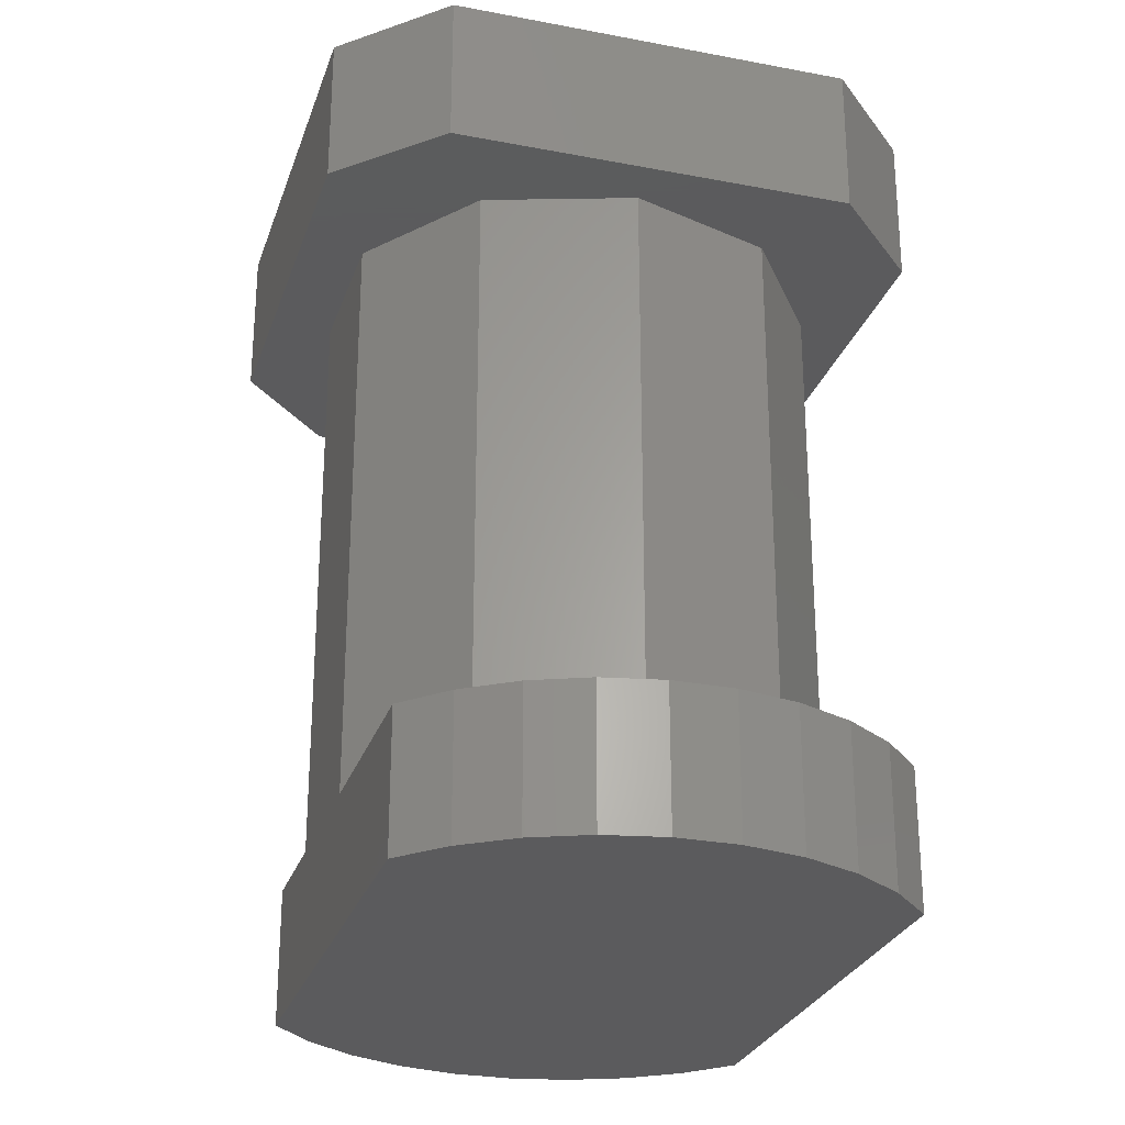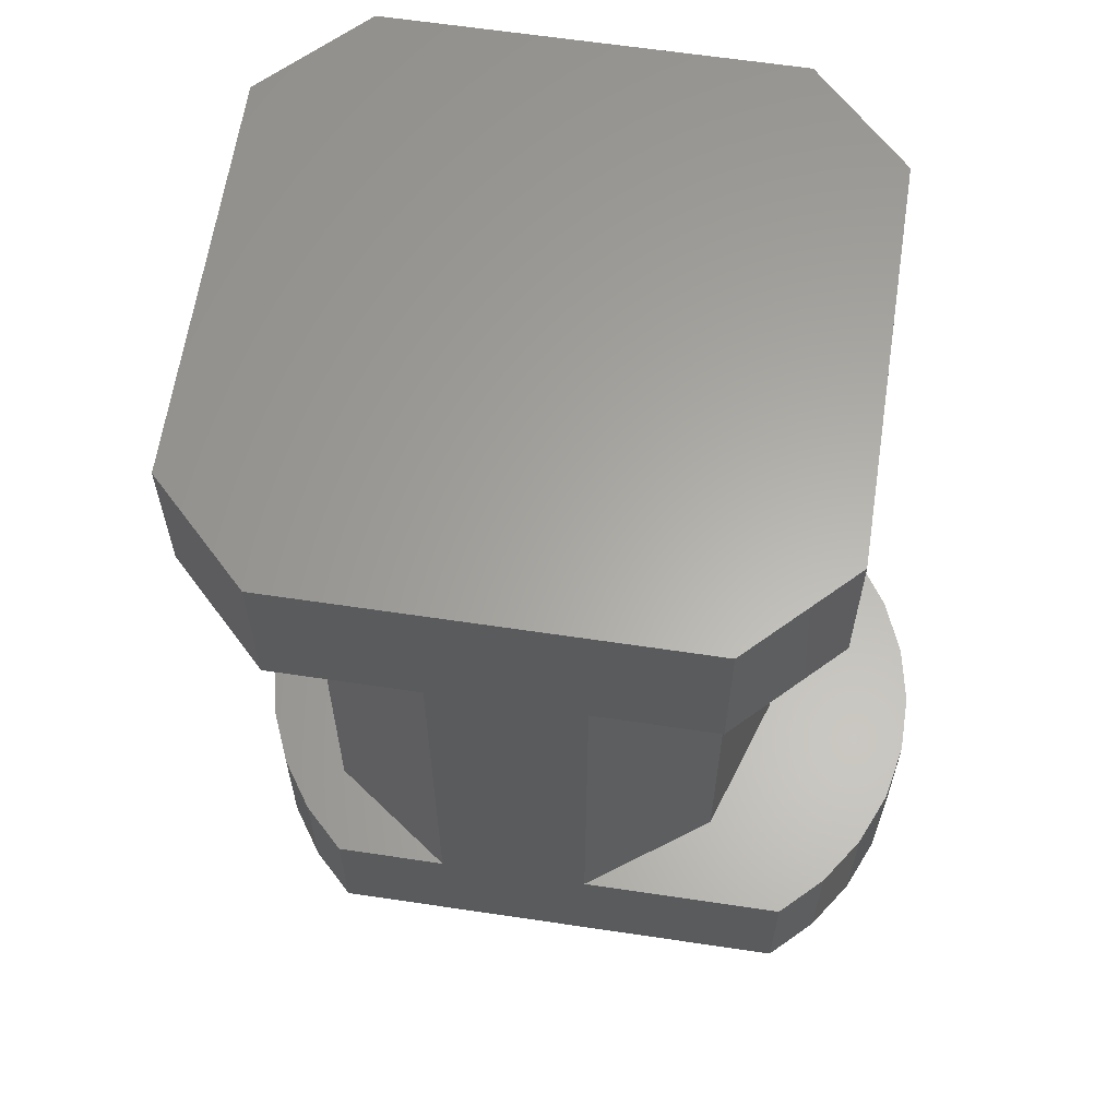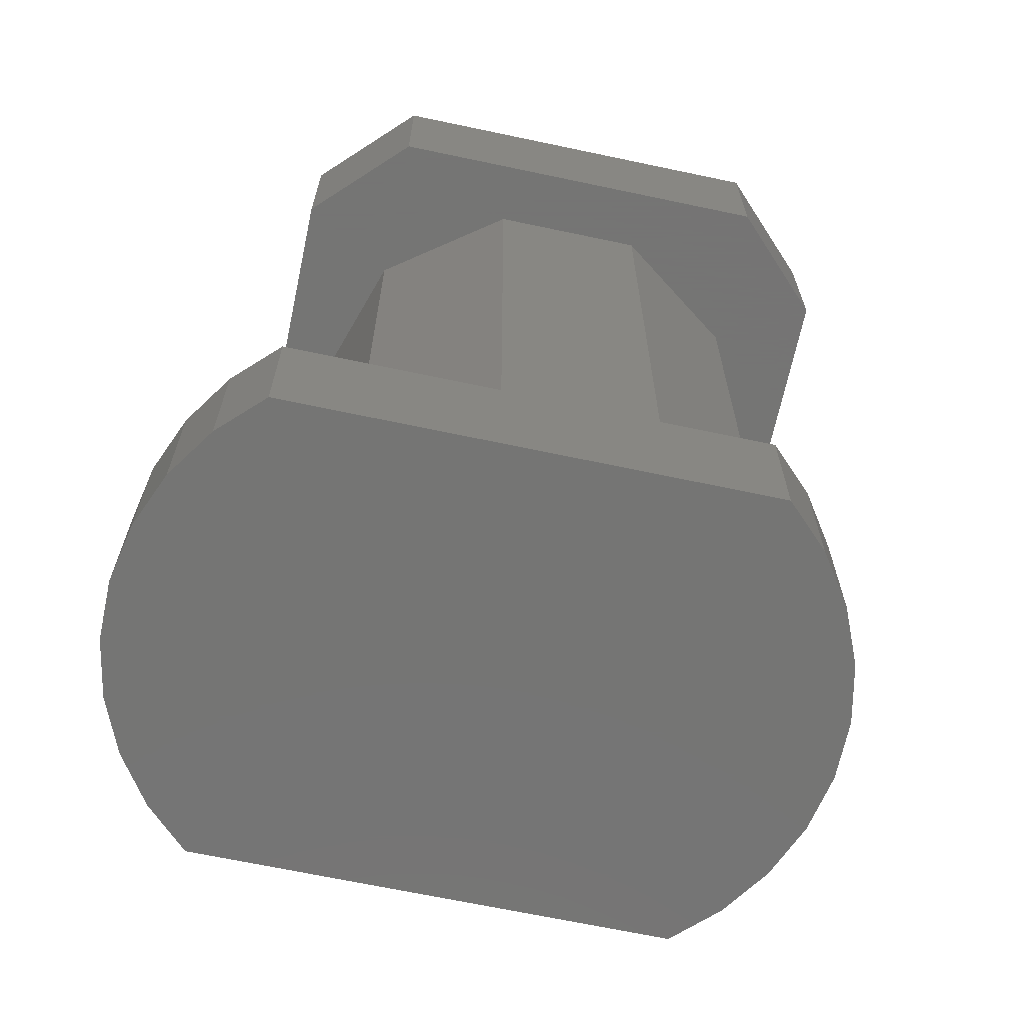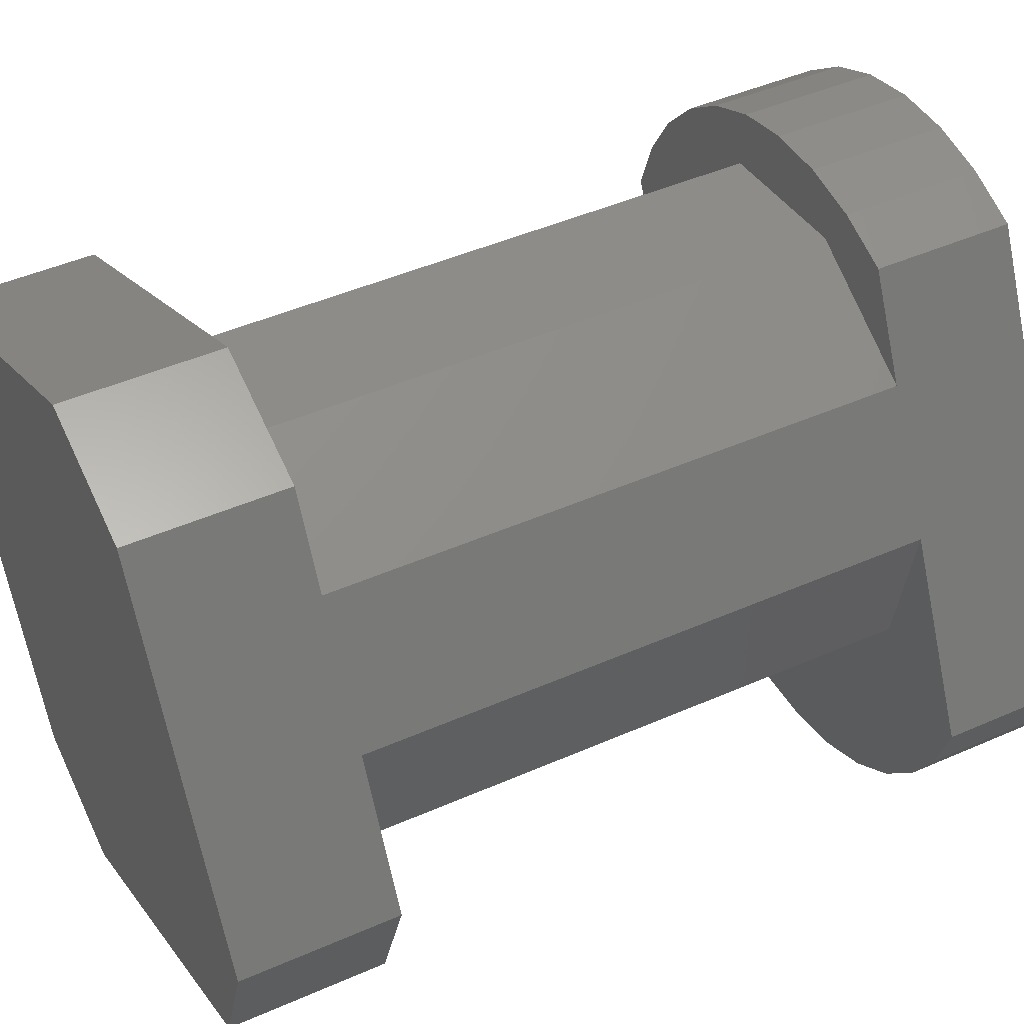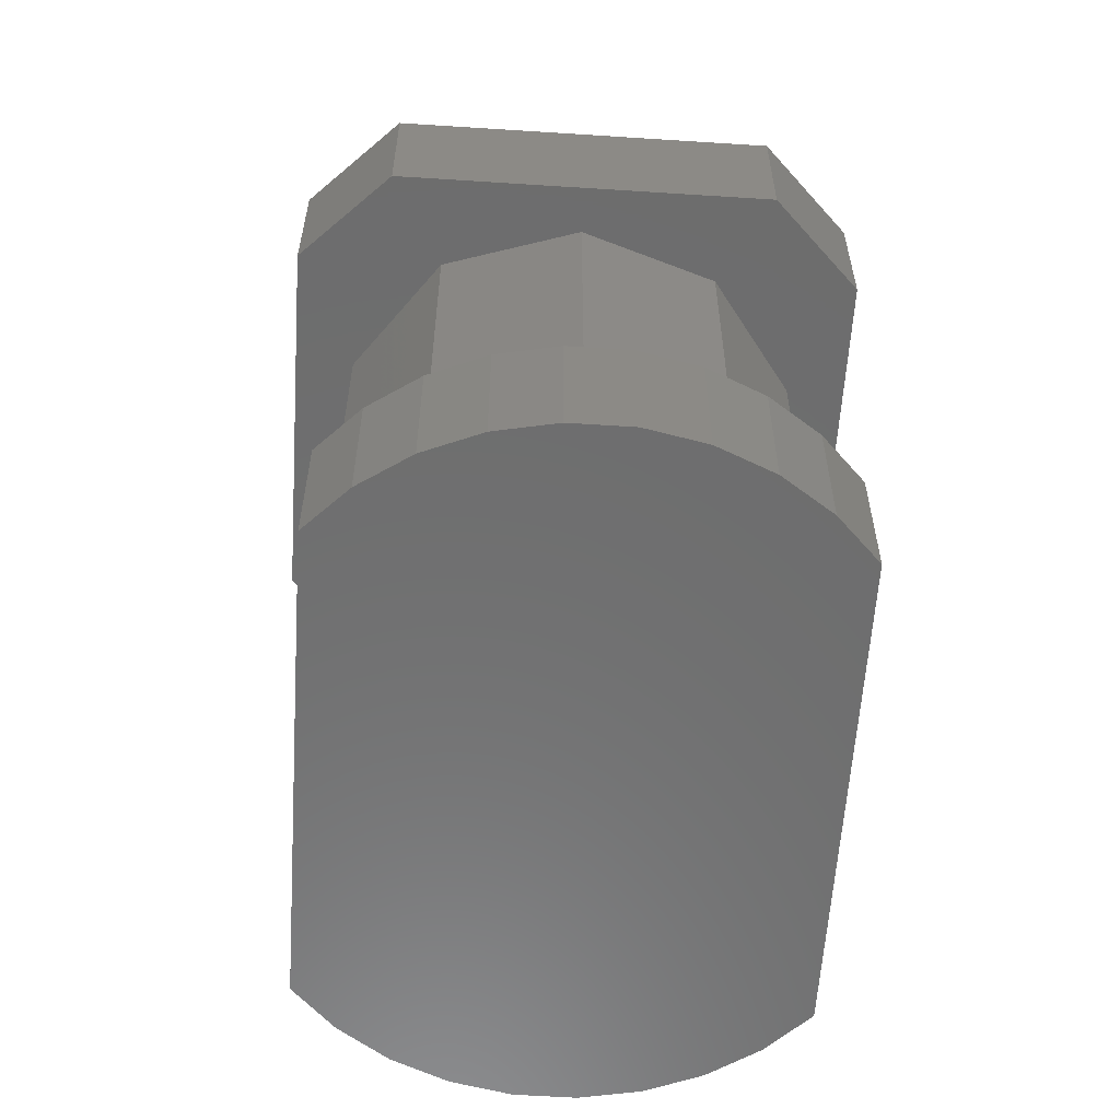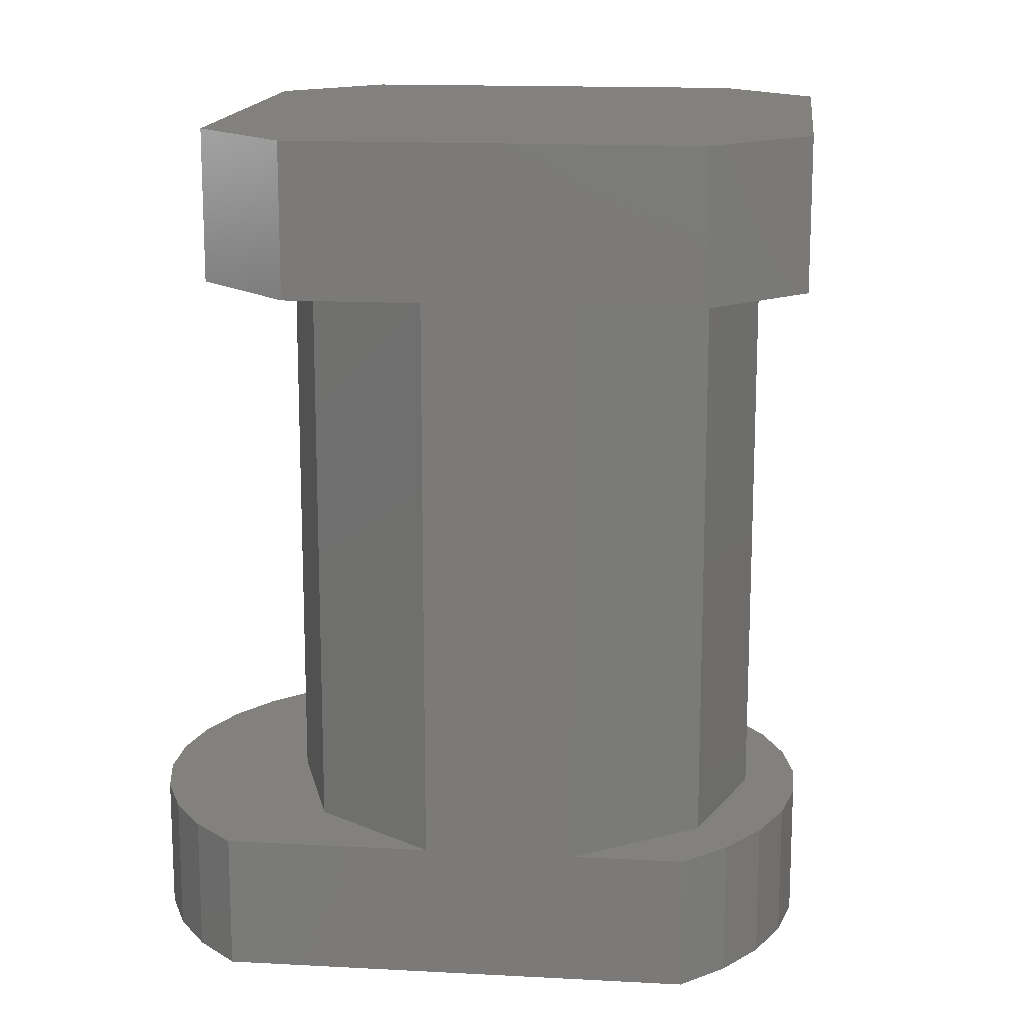
<metadata>
{"format":"stl","ext":"stl","renderer":"f3d","projection":"perspective","resolution":1024,"background":"white","views":[{"elev":-27.1,"azim":-170.6,"up":"+Y"},{"elev":62.7,"azim":124.6,"up":"+Y"},{"elev":-67.1,"azim":-76.0,"up":"+Y"},{"elev":45.9,"azim":-116.8,"up":"+Z"},{"elev":-59.4,"azim":-157.8,"up":"+Y"},{"elev":15.2,"azim":-57.5,"up":"+Y"}]}
</metadata>
<code>
# stl→obj: 76 verts, 148 faces
v 71.14 -198.5 407.6
v 4.434 -198.5 318.9
v -17.48 -198.5 474.3
v -84.19 -198.5 385.6
v -45.7 -198.5 464.5
v -74.47 -198.5 357.4
v 61.42 -198.5 435.8
v 32.66 -198.5 328.6
v 57.86 -359 411.1
v 47.1 -359 389.1
v 53.72 -359 423.6
v 41.29 -359 422
v 47.2 -359 434.9
v 17.21 -359 445.3
v 38.57 -359 444.8
v 28.16 -359 452.7
v -22.37 -359 460.7
v -9.396 -359 462.5
v -15.93 -359 449.9
v 3.691 -359 461.8
v 16.37 -359 458.5
v -45.48 -359 434.2
v -34.72 -359 456.3
v 57.86 -389 411.1
v 53.72 -389 423.6
v 47.2 -389 434.9
v 38.57 -389 444.8
v 28.16 -389 452.7
v 16.37 -389 458.5
v 3.691 -389 461.8
v -9.396 -389 462.5
v -22.37 -389 460.7
v -34.72 -389 456.3
v -80.11 -389 363.2
v -75.97 -389 350.8
v -60.82 -389 329.5
v -50.41 -389 321.6
v -38.63 -389 315.8
v -25.95 -389 312.5
v -12.86 -389 311.8
v 0.1149 -389 313.6
v 12.46 -389 318
v -69.46 -389 339.4
v -80.11 -359 363.2
v -75.97 -359 350.8
v -69.46 -359 339.4
v -60.82 -359 329.5
v -50.41 -359 321.6
v -38.63 -359 315.8
v -25.95 -359 312.5
v -12.86 -359 311.8
v 0.1149 -359 313.6
v 12.46 -359 318
v -30.26 -359 347.9
v 2.879 -359 343.3
v -54.34 -359 371.2
v -60.15 -359 404.1
v 32.43 -359 359
v 71.14 -231.5 407.6
v 61.42 -231.5 435.8
v 32.66 -231.5 328.6
v 4.434 -231.5 318.9
v -74.47 -231.5 357.4
v -84.19 -231.5 385.6
v -45.7 -231.5 464.5
v -17.48 -231.5 474.3
v 47.1 -231.5 389.1
v 41.29 -231.5 422
v 17.21 -231.5 445.3
v -15.93 -231.5 449.9
v -45.48 -231.5 434.2
v -60.15 -231.5 404.1
v -54.34 -231.5 371.2
v -30.26 -231.5 347.9
v 2.879 -231.5 343.3
v 32.43 -231.5 359
f 1 2 3
f 3 2 4
f 3 4 5
f 2 6 4
f 3 7 1
f 1 8 2
f 9 10 11
f 11 10 12
f 11 12 13
f 13 12 14
f 13 14 15
f 15 14 16
f 17 18 19
f 19 18 20
f 19 20 14
f 14 20 21
f 14 21 16
f 22 23 19
f 19 23 17
f 24 9 25
f 25 9 11
f 25 11 26
f 26 11 13
f 26 13 27
f 27 13 15
f 27 15 28
f 28 15 16
f 28 16 29
f 29 16 21
f 29 21 30
f 30 21 20
f 30 20 31
f 31 20 18
f 31 18 32
f 32 18 17
f 32 17 33
f 33 17 23
f 33 34 32
f 32 34 35
f 32 35 31
f 31 35 36
f 31 36 37
f 37 38 28
f 28 38 39
f 28 39 26
f 26 39 40
f 26 40 25
f 25 40 41
f 25 41 24
f 24 41 42
f 28 29 37
f 37 29 30
f 37 30 31
f 35 43 36
f 26 27 28
f 34 44 35
f 35 44 45
f 35 45 43
f 43 45 46
f 43 46 36
f 36 46 47
f 36 47 37
f 37 47 48
f 37 48 38
f 38 48 49
f 38 49 39
f 39 49 50
f 39 50 40
f 40 50 51
f 40 51 41
f 41 51 52
f 41 52 42
f 42 52 53
f 49 48 50
f 50 48 54
f 50 54 51
f 51 54 55
f 51 55 52
f 52 55 53
f 44 56 45
f 45 56 54
f 45 54 46
f 46 54 48
f 46 48 47
f 44 57 56
f 55 58 53
f 1 7 59
f 59 7 60
f 8 1 61
f 61 1 59
f 2 8 62
f 62 8 61
f 6 2 63
f 63 2 62
f 4 6 64
f 64 6 63
f 5 4 65
f 65 4 64
f 3 5 66
f 66 5 65
f 7 3 60
f 60 3 66
f 10 67 12
f 12 67 68
f 12 68 14
f 14 68 69
f 14 69 19
f 19 69 70
f 19 70 22
f 22 70 71
f 71 72 22
f 22 72 57
f 22 57 33
f 33 57 34
f 33 23 22
f 57 44 34
f 57 72 56
f 56 72 73
f 56 73 54
f 54 73 74
f 54 74 55
f 55 74 75
f 55 75 58
f 58 75 76
f 76 67 58
f 58 67 10
f 58 10 42
f 42 10 24
f 42 53 58
f 10 9 24
f 76 75 62
f 62 75 74
f 62 74 63
f 63 74 73
f 63 73 64
f 64 73 72
f 64 72 65
f 65 72 71
f 65 71 66
f 66 71 70
f 66 70 69
f 66 69 60
f 60 69 68
f 60 68 59
f 59 68 67
f 59 67 61
f 61 67 76
f 61 76 62

</code>
